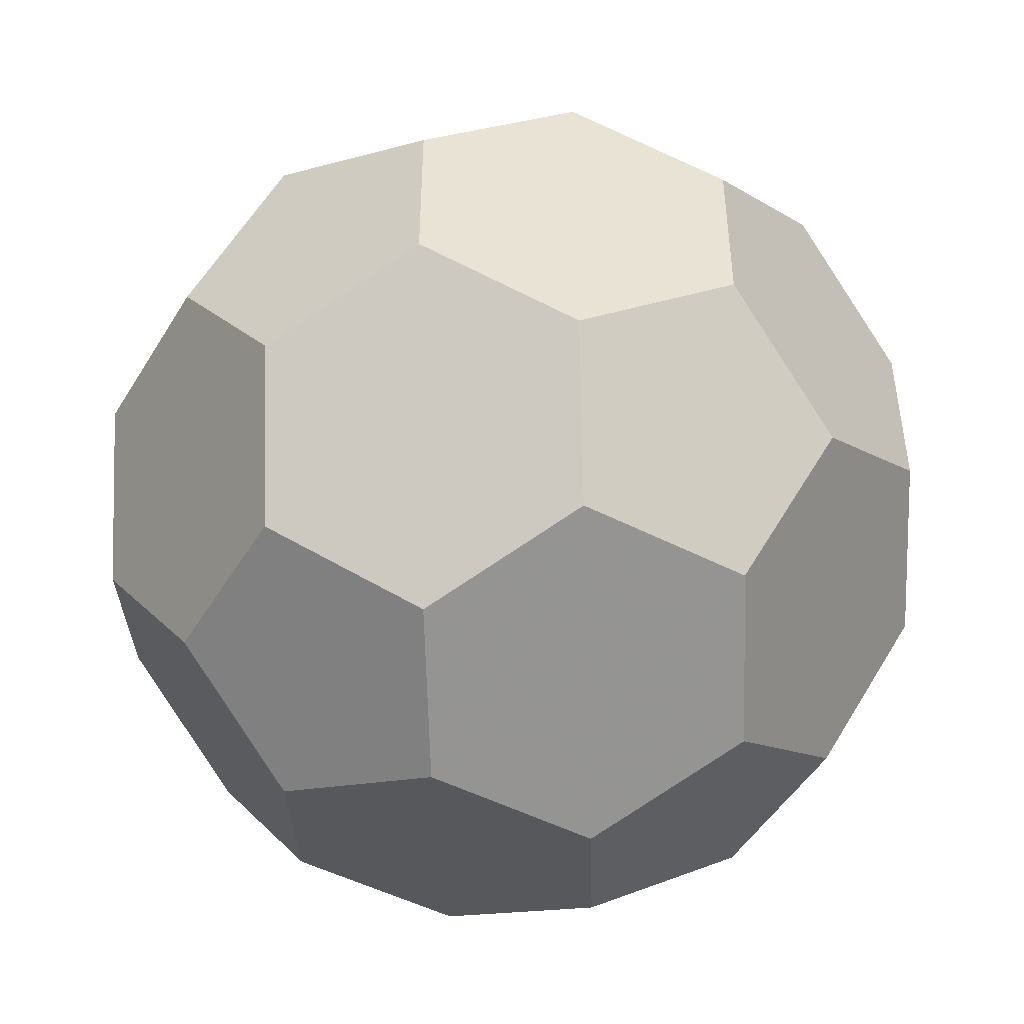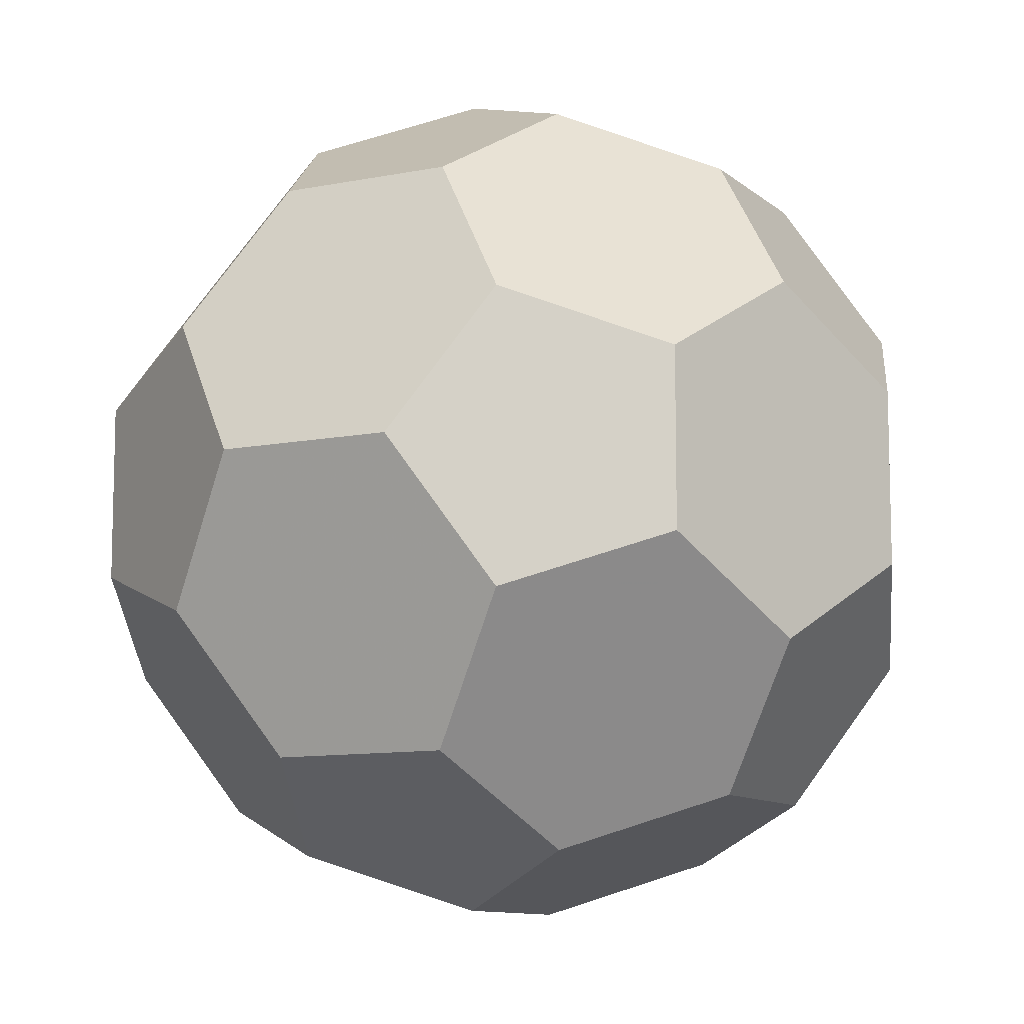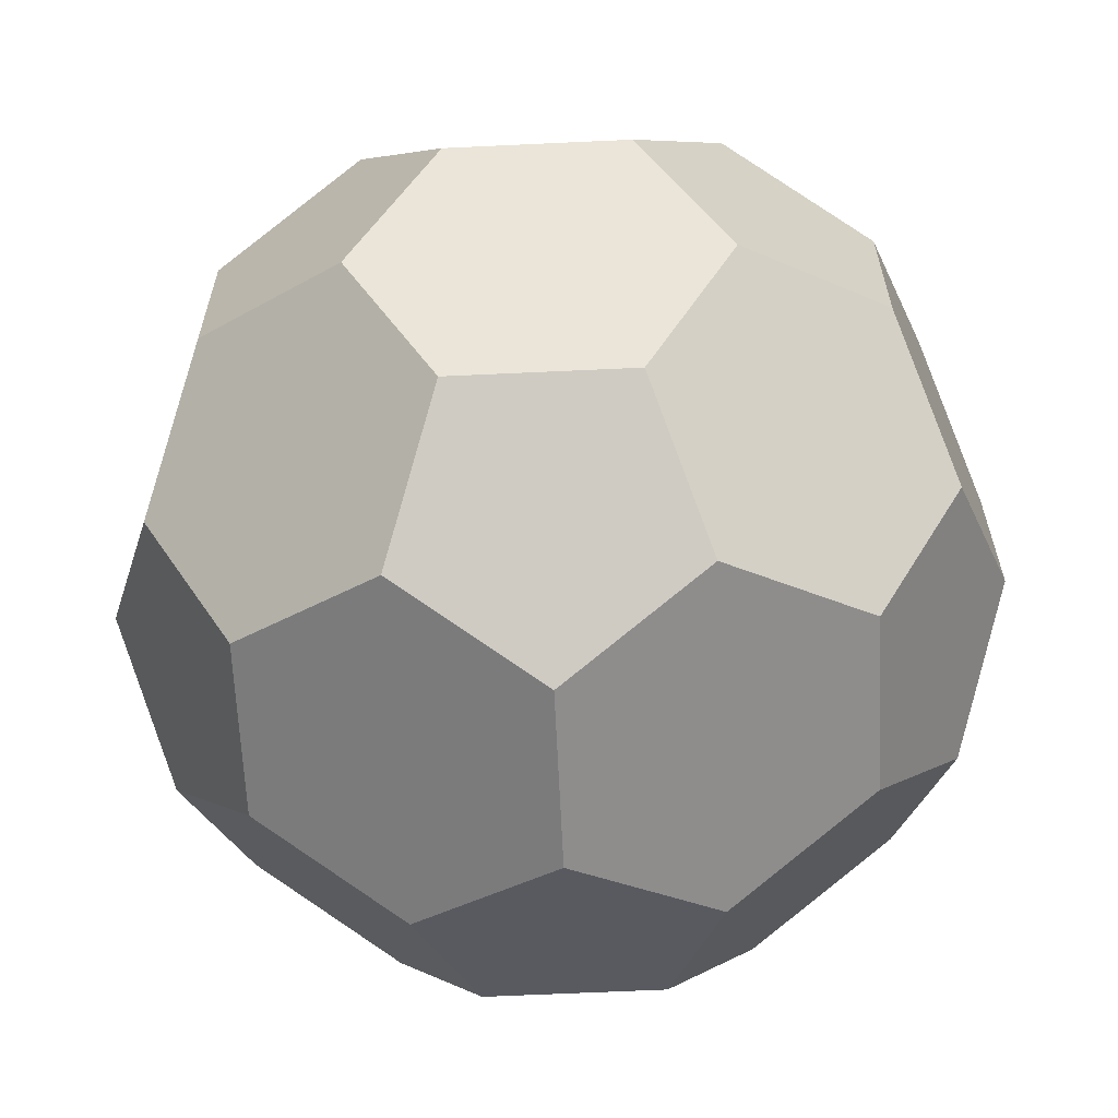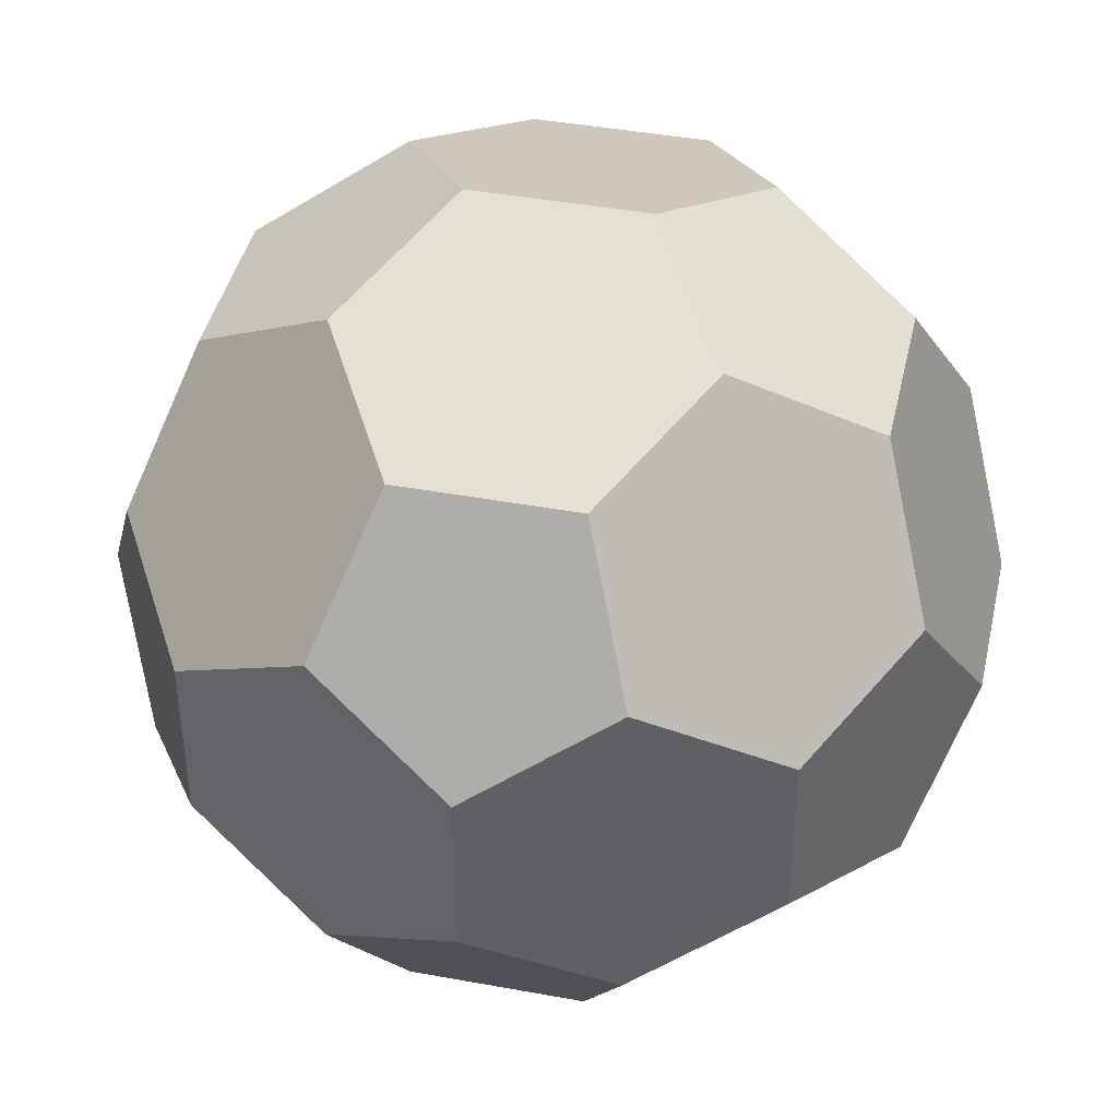
<metadata>
{"format":"obj","ext":"obj","renderer":"f3d","projection":"perspective","resolution":1024,"background":"white","views":[{"elev":-48.4,"azim":60.1,"up":"+Y"},{"elev":-10.1,"azim":27.3,"up":"+Y"},{"elev":-63.7,"azim":2.7,"up":"+Y"},{"elev":42.0,"azim":-77.5,"up":"+Y"}]}
</metadata>
<code>
v 0.3333 1.079 1.206
v 0.6667 0.5393 1.412
v 1.206 0.3333 1.079
v 1.412 0.6667 0.5393
v 1.079 1.206 0.3333
v 0.5393 1.412 0.6667
v -0.3333 1.079 1.206
v -0.6667 0.5393 1.412
v -0.3333 0 1.618
v 0.3333 0 1.618
v -0.5393 1.412 0.6667
v -1.079 1.206 0.3333
v -1.412 0.6667 0.5393
v -1.206 0.3333 1.079
v 0 1.618 0.3333
v 0 1.618 -0.3333
v -0.5393 1.412 -0.6667
v -1.079 1.206 -0.3333
v 1.079 1.206 -0.3333
v 0.5393 1.412 -0.6667
v 0.5393 -1.412 0.6667
v 1.079 -1.206 0.3333
v 1.412 -0.6667 0.5393
v 1.206 -0.3333 1.079
v 0.6667 -0.5393 1.412
v 0.3333 -1.079 1.206
v -0.6667 -0.5393 1.412
v -0.3333 -1.079 1.206
v -1.206 -0.3333 1.079
v -1.412 -0.6667 0.5393
v -1.079 -1.206 0.3333
v -0.5393 -1.412 0.6667
v -1.079 -1.206 -0.3333
v -0.5393 -1.412 -0.6667
v 0 -1.618 -0.3333
v 0 -1.618 0.3333
v 0.5393 -1.412 -0.6667
v 1.079 -1.206 -0.3333
v 1.412 0.6667 -0.5393
v 1.206 0.3333 -1.079
v 0.6667 0.5393 -1.412
v 0.3333 1.079 -1.206
v 0.3333 0 -1.618
v -0.3333 0 -1.618
v -0.6667 0.5393 -1.412
v -0.3333 1.079 -1.206
v -1.206 0.3333 -1.079
v -1.412 0.6667 -0.5393
v 1.618 -0.3333 0
v 1.618 0.3333 0
v -1.618 0.3333 0
v -1.618 -0.3333 0
v 1.412 -0.6667 -0.5393
v 1.206 -0.3333 -1.079
v 0.3333 -1.079 -1.206
v 0.6667 -0.5393 -1.412
v -0.3333 -1.079 -1.206
v -0.6667 -0.5393 -1.412
v -1.412 -0.6667 -0.5393
v -1.206 -0.3333 -1.079
v 0.8727 0.8727 0.8727
v -0.8727 0.8727 0.8727
v -0.5393 1.412 0
v 0.5393 1.412 0
v 0.8727 -0.8727 0.8727
v 0 -0.5393 1.412
v -0.8727 -0.8727 0.8727
v -0.5393 -1.412 0
v 0.5393 -1.412 0
v 0.8727 0.8727 -0.8727
v 0 0.5393 -1.412
v -0.8727 0.8727 -0.8727
v 1.412 0 0.5393
v -1.412 0 0.5393
v 1.412 0 -0.5393
v 0.8727 -0.8727 -0.8727
v -0.8727 -0.8727 -0.8727
v -1.412 0 -0.5393
v 0 0.5393 1.412
v 0 -0.5393 -1.412
v 1.32 0.8157 0
v -0.8157 0 -1.32
v 0 -1.32 -0.8157
v -1.32 0.8157 0
v 1.32 -0.8157 0
v -1.32 -0.8157 0
v -0.8157 0 1.32
v 0 1.32 0.8157
v 0.8157 0 1.32
v 0.8157 0 -1.32
v 0 -1.32 0.8157
v 0 1.32 -0.8157
v 0.5818 1.121 0.9151
v 0.6242 0.8302 1.164
v 0.9151 0.5818 1.121
v 1.164 0.6242 0.8302
v 1.121 0.9151 0.5818
v 0.8302 1.164 0.6242
v -0.5818 1.121 0.9151
v -0.8302 1.164 0.6242
v -1.121 0.9151 0.5818
v -1.164 0.6242 0.8302
v -0.9151 0.5818 1.121
v -0.6242 0.8302 1.164
v -0.3596 1.481 0.3333
v -0.1798 1.549 0
v -0.3596 1.481 -0.3333
v -0.7191 1.343 -0.3333
v -0.8989 1.275 0
v -0.7191 1.343 0.3333
v 0.3596 1.481 0.3333
v 0.7191 1.343 0.3333
v 0.8989 1.275 0
v 0.7191 1.343 -0.3333
v 0.3596 1.481 -0.3333
v 0.1798 1.549 0
v 0.5818 -1.121 0.9151
v 0.8302 -1.164 0.6242
v 1.121 -0.9151 0.5818
v 1.164 -0.6242 0.8302
v 0.9151 -0.5818 1.121
v 0.6242 -0.8302 1.164
v 0 -0.8989 1.275
v 0.3333 -0.7191 1.343
v 0.3333 -0.3596 1.481
v 0 -0.1798 1.549
v -0.3333 -0.3596 1.481
v -0.3333 -0.7191 1.343
v -0.5818 -1.121 0.9151
v -0.6242 -0.8302 1.164
v -0.9151 -0.5818 1.121
v -1.164 -0.6242 0.8302
v -1.121 -0.9151 0.5818
v -0.8302 -1.164 0.6242
v -0.3596 -1.481 0.3333
v -0.7191 -1.343 0.3333
v -0.8989 -1.275 0
v -0.7191 -1.343 -0.3333
v -0.3596 -1.481 -0.3333
v -0.1798 -1.549 0
v 0.3596 -1.481 0.3333
v 0.1798 -1.549 0
v 0.3596 -1.481 -0.3333
v 0.7191 -1.343 -0.3333
v 0.8989 -1.275 0
v 0.7191 -1.343 0.3333
v 0.5818 1.121 -0.9151
v 0.8302 1.164 -0.6242
v 1.121 0.9151 -0.5818
v 1.164 0.6242 -0.8302
v 0.9151 0.5818 -1.121
v 0.6242 0.8302 -1.164
v 0 0.8989 -1.275
v 0.3333 0.7191 -1.343
v 0.3333 0.3596 -1.481
v 0 0.1798 -1.549
v -0.3333 0.3596 -1.481
v -0.3333 0.7191 -1.343
v -0.5818 1.121 -0.9151
v -0.6242 0.8302 -1.164
v -0.9151 0.5818 -1.121
v -1.164 0.6242 -0.8302
v -1.121 0.9151 -0.5818
v -0.8302 1.164 -0.6242
v 1.275 0 0.8989
v 1.343 -0.3333 0.7191
v 1.481 -0.3333 0.3596
v 1.549 0 0.1798
v 1.481 0.3333 0.3596
v 1.343 0.3333 0.7191
v -1.275 0 0.8989
v -1.343 0.3333 0.7191
v -1.481 0.3333 0.3596
v -1.549 0 0.1798
v -1.481 -0.3333 0.3596
v -1.343 -0.3333 0.7191
v 1.275 0 -0.8989
v 1.343 0.3333 -0.7191
v 1.481 0.3333 -0.3596
v 1.549 0 -0.1798
v 1.481 -0.3333 -0.3596
v 1.343 -0.3333 -0.7191
v 0.5818 -1.121 -0.9151
v 0.6242 -0.8302 -1.164
v 0.9151 -0.5818 -1.121
v 1.164 -0.6242 -0.8302
v 1.121 -0.9151 -0.5818
v 0.8302 -1.164 -0.6242
v -0.5818 -1.121 -0.9151
v -0.8302 -1.164 -0.6242
v -1.121 -0.9151 -0.5818
v -1.164 -0.6242 -0.8302
v -0.9151 -0.5818 -1.121
v -0.6242 -0.8302 -1.164
v -1.275 0 -0.8989
v -1.343 -0.3333 -0.7191
v -1.481 -0.3333 -0.3596
v -1.549 0 -0.1798
v -1.481 0.3333 -0.3596
v -1.343 0.3333 -0.7191
v 0 0.8989 1.275
v -0.3333 0.7191 1.343
v -0.3333 0.3596 1.481
v 0 0.1798 1.549
v 0.3333 0.3596 1.481
v 0.3333 0.7191 1.343
v -0.3333 -0.3596 -1.481
v 0 -0.1798 -1.549
v 0.3333 -0.3596 -1.481
v 0.3333 -0.7191 -1.343
v 0 -0.8989 -1.275
v -0.3333 -0.7191 -1.343
v 1.45 0.6052 0.1798
v 1.45 0.6052 -0.1798
v 1.27 0.8961 -0.2909
v 1.159 1.076 0
v 1.27 0.8961 0.2909
v -0.6052 -0.1798 -1.45
v -0.8961 -0.2909 -1.27
v -1.076 0 -1.159
v -0.8961 0.2909 -1.27
v -0.6052 0.1798 -1.45
v -0.2909 -1.27 -0.8961
v 0 -1.159 -1.076
v 0.2909 -1.27 -0.8961
v 0.1798 -1.45 -0.6052
v -0.1798 -1.45 -0.6052
v -1.27 0.8961 0.2909
v -1.159 1.076 0
v -1.27 0.8961 -0.2909
v -1.45 0.6052 -0.1798
v -1.45 0.6052 0.1798
v 1.27 -0.8961 0.2909
v 1.159 -1.076 0
v 1.27 -0.8961 -0.2909
v 1.45 -0.6052 -0.1798
v 1.45 -0.6052 0.1798
v -1.45 -0.6052 0.1798
v -1.45 -0.6052 -0.1798
v -1.27 -0.8961 -0.2909
v -1.159 -1.076 0
v -1.27 -0.8961 0.2909
v -0.6052 0.1798 1.45
v -0.8961 0.2909 1.27
v -1.076 0 1.159
v -0.8961 -0.2909 1.27
v -0.6052 -0.1798 1.45
v 0.1798 1.45 0.6052
v -0.1798 1.45 0.6052
v -0.2909 1.27 0.8961
v 0 1.159 1.076
v 0.2909 1.27 0.8961
v 0.8961 0.2909 1.27
v 0.6052 0.1798 1.45
v 0.6052 -0.1798 1.45
v 0.8961 -0.2909 1.27
v 1.076 0 1.159
v 1.076 0 -1.159
v 0.8961 -0.2909 -1.27
v 0.6052 -0.1798 -1.45
v 0.6052 0.1798 -1.45
v 0.8961 0.2909 -1.27
v 0.2909 -1.27 0.8961
v 0 -1.159 1.076
v -0.2909 -1.27 0.8961
v -0.1798 -1.45 0.6052
v 0.1798 -1.45 0.6052
v -0.1798 1.45 -0.6052
v 0.1798 1.45 -0.6052
v 0.2909 1.27 -0.8961
v 0 1.159 -1.076
v -0.2909 1.27 -0.8961
f 93 1 61
f 93 61 6
f 93 6 1
f 94 2 61
f 94 61 1
f 94 1 2
f 95 3 61
f 95 61 2
f 95 2 3
f 96 4 61
f 96 61 3
f 96 3 4
f 97 5 61
f 97 61 4
f 97 4 5
f 98 6 61
f 98 61 5
f 98 5 6
f 99 11 62
f 99 62 7
f 99 7 11
f 100 12 62
f 100 62 11
f 100 11 12
f 101 13 62
f 101 62 12
f 101 12 13
f 102 14 62
f 102 62 13
f 102 13 14
f 103 8 62
f 103 62 14
f 103 14 8
f 104 7 62
f 104 62 8
f 104 8 7
f 105 15 63
f 105 63 11
f 105 11 15
f 106 16 63
f 106 63 15
f 106 15 16
f 107 17 63
f 107 63 16
f 107 16 17
f 108 18 63
f 108 63 17
f 108 17 18
f 109 12 63
f 109 63 18
f 109 18 12
f 110 11 63
f 110 63 12
f 110 12 11
f 111 6 64
f 111 64 15
f 111 15 6
f 112 5 64
f 112 64 6
f 112 6 5
f 113 19 64
f 113 64 5
f 113 5 19
f 114 20 64
f 114 64 19
f 114 19 20
f 115 16 64
f 115 64 20
f 115 20 16
f 116 15 64
f 116 64 16
f 116 16 15
f 117 21 65
f 117 65 26
f 117 26 21
f 118 22 65
f 118 65 21
f 118 21 22
f 119 23 65
f 119 65 22
f 119 22 23
f 120 24 65
f 120 65 23
f 120 23 24
f 121 25 65
f 121 65 24
f 121 24 25
f 122 26 65
f 122 65 25
f 122 25 26
f 123 26 66
f 123 66 28
f 123 28 26
f 124 25 66
f 124 66 26
f 124 26 25
f 125 10 66
f 125 66 25
f 125 25 10
f 126 9 66
f 126 66 10
f 126 10 9
f 127 27 66
f 127 66 9
f 127 9 27
f 128 28 66
f 128 66 27
f 128 27 28
f 129 28 67
f 129 67 32
f 129 32 28
f 130 27 67
f 130 67 28
f 130 28 27
f 131 29 67
f 131 67 27
f 131 27 29
f 132 30 67
f 132 67 29
f 132 29 30
f 133 31 67
f 133 67 30
f 133 30 31
f 134 32 67
f 134 67 31
f 134 31 32
f 135 32 68
f 135 68 36
f 135 36 32
f 136 31 68
f 136 68 32
f 136 32 31
f 137 33 68
f 137 68 31
f 137 31 33
f 138 34 68
f 138 68 33
f 138 33 34
f 139 35 68
f 139 68 34
f 139 34 35
f 140 36 68
f 140 68 35
f 140 35 36
f 141 36 69
f 141 69 21
f 141 21 36
f 142 35 69
f 142 69 36
f 142 36 35
f 143 37 69
f 143 69 35
f 143 35 37
f 144 38 69
f 144 69 37
f 144 37 38
f 145 22 69
f 145 69 38
f 145 38 22
f 146 21 69
f 146 69 22
f 146 22 21
f 147 20 70
f 147 70 42
f 147 42 20
f 148 19 70
f 148 70 20
f 148 20 19
f 149 39 70
f 149 70 19
f 149 19 39
f 150 40 70
f 150 70 39
f 150 39 40
f 151 41 70
f 151 70 40
f 151 40 41
f 152 42 70
f 152 70 41
f 152 41 42
f 153 42 71
f 153 71 46
f 153 46 42
f 154 41 71
f 154 71 42
f 154 42 41
f 155 43 71
f 155 71 41
f 155 41 43
f 156 44 71
f 156 71 43
f 156 43 44
f 157 45 71
f 157 71 44
f 157 44 45
f 158 46 71
f 158 71 45
f 158 45 46
f 159 46 72
f 159 72 17
f 159 17 46
f 160 45 72
f 160 72 46
f 160 46 45
f 161 47 72
f 161 72 45
f 161 45 47
f 162 48 72
f 162 72 47
f 162 47 48
f 163 18 72
f 163 72 48
f 163 48 18
f 164 17 72
f 164 72 18
f 164 18 17
f 165 24 73
f 165 73 3
f 165 3 24
f 166 23 73
f 166 73 24
f 166 24 23
f 167 49 73
f 167 73 23
f 167 23 49
f 168 50 73
f 168 73 49
f 168 49 50
f 169 4 73
f 169 73 50
f 169 50 4
f 170 3 73
f 170 73 4
f 170 4 3
f 171 14 74
f 171 74 29
f 171 29 14
f 172 13 74
f 172 74 14
f 172 14 13
f 173 51 74
f 173 74 13
f 173 13 51
f 174 52 74
f 174 74 51
f 174 51 52
f 175 30 74
f 175 74 52
f 175 52 30
f 176 29 74
f 176 74 30
f 176 30 29
f 177 40 75
f 177 75 54
f 177 54 40
f 178 39 75
f 178 75 40
f 178 40 39
f 179 50 75
f 179 75 39
f 179 39 50
f 180 49 75
f 180 75 50
f 180 50 49
f 181 53 75
f 181 75 49
f 181 49 53
f 182 54 75
f 182 75 53
f 182 53 54
f 183 55 76
f 183 76 37
f 183 37 55
f 184 56 76
f 184 76 55
f 184 55 56
f 185 54 76
f 185 76 56
f 185 56 54
f 186 53 76
f 186 76 54
f 186 54 53
f 187 38 76
f 187 76 53
f 187 53 38
f 188 37 76
f 188 76 38
f 188 38 37
f 189 34 77
f 189 77 57
f 189 57 34
f 190 33 77
f 190 77 34
f 190 34 33
f 191 59 77
f 191 77 33
f 191 33 59
f 192 60 77
f 192 77 59
f 192 59 60
f 193 58 77
f 193 77 60
f 193 60 58
f 194 57 77
f 194 77 58
f 194 58 57
f 195 60 78
f 195 78 47
f 195 47 60
f 196 59 78
f 196 78 60
f 196 60 59
f 197 52 78
f 197 78 59
f 197 59 52
f 198 51 78
f 198 78 52
f 198 52 51
f 199 48 78
f 199 78 51
f 199 51 48
f 200 47 78
f 200 78 48
f 200 48 47
f 201 7 79
f 201 79 1
f 201 1 7
f 202 8 79
f 202 79 7
f 202 7 8
f 203 9 79
f 203 79 8
f 203 8 9
f 204 10 79
f 204 79 9
f 204 9 10
f 205 2 79
f 205 79 10
f 205 10 2
f 206 1 79
f 206 79 2
f 206 2 1
f 207 44 80
f 207 80 58
f 207 58 44
f 208 43 80
f 208 80 44
f 208 44 43
f 209 56 80
f 209 80 43
f 209 43 56
f 210 55 80
f 210 80 56
f 210 56 55
f 211 57 80
f 211 80 55
f 211 55 57
f 212 58 80
f 212 80 57
f 212 57 58
f 213 50 81
f 213 81 4
f 213 4 50
f 214 39 81
f 214 81 50
f 214 50 39
f 215 19 81
f 215 81 39
f 215 39 19
f 216 5 81
f 216 81 19
f 216 19 5
f 217 4 81
f 217 81 5
f 217 5 4
f 218 58 82
f 218 82 44
f 218 44 58
f 219 60 82
f 219 82 58
f 219 58 60
f 220 47 82
f 220 82 60
f 220 60 47
f 221 45 82
f 221 82 47
f 221 47 45
f 222 44 82
f 222 82 45
f 222 45 44
f 223 57 83
f 223 83 34
f 223 34 57
f 224 55 83
f 224 83 57
f 224 57 55
f 225 37 83
f 225 83 55
f 225 55 37
f 226 35 83
f 226 83 37
f 226 37 35
f 227 34 83
f 227 83 35
f 227 35 34
f 228 12 84
f 228 84 13
f 228 13 12
f 229 18 84
f 229 84 12
f 229 12 18
f 230 48 84
f 230 84 18
f 230 18 48
f 231 51 84
f 231 84 48
f 231 48 51
f 232 13 84
f 232 84 51
f 232 51 13
f 233 22 85
f 233 85 23
f 233 23 22
f 234 38 85
f 234 85 22
f 234 22 38
f 235 53 85
f 235 85 38
f 235 38 53
f 236 49 85
f 236 85 53
f 236 53 49
f 237 23 85
f 237 85 49
f 237 49 23
f 238 52 86
f 238 86 30
f 238 30 52
f 239 59 86
f 239 86 52
f 239 52 59
f 240 33 86
f 240 86 59
f 240 59 33
f 241 31 86
f 241 86 33
f 241 33 31
f 242 30 86
f 242 86 31
f 242 31 30
f 243 8 87
f 243 87 9
f 243 9 8
f 244 14 87
f 244 87 8
f 244 8 14
f 245 29 87
f 245 87 14
f 245 14 29
f 246 27 87
f 246 87 29
f 246 29 27
f 247 9 87
f 247 87 27
f 247 27 9
f 248 15 88
f 248 88 6
f 248 6 15
f 249 11 88
f 249 88 15
f 249 15 11
f 250 7 88
f 250 88 11
f 250 11 7
f 251 1 88
f 251 88 7
f 251 7 1
f 252 6 88
f 252 88 1
f 252 1 6
f 253 2 89
f 253 89 3
f 253 3 2
f 254 10 89
f 254 89 2
f 254 2 10
f 255 25 89
f 255 89 10
f 255 10 25
f 256 24 89
f 256 89 25
f 256 25 24
f 257 3 89
f 257 89 24
f 257 24 3
f 258 54 90
f 258 90 40
f 258 40 54
f 259 56 90
f 259 90 54
f 259 54 56
f 260 43 90
f 260 90 56
f 260 56 43
f 261 41 90
f 261 90 43
f 261 43 41
f 262 40 90
f 262 90 41
f 262 41 40
f 263 26 91
f 263 91 21
f 263 21 26
f 264 28 91
f 264 91 26
f 264 26 28
f 265 32 91
f 265 91 28
f 265 28 32
f 266 36 91
f 266 91 32
f 266 32 36
f 267 21 91
f 267 91 36
f 267 36 21
f 268 16 92
f 268 92 17
f 268 17 16
f 269 20 92
f 269 92 16
f 269 16 20
f 270 42 92
f 270 92 20
f 270 20 42
f 271 46 92
f 271 92 42
f 271 42 46
f 272 17 92
f 272 92 46
f 272 46 17

</code>
